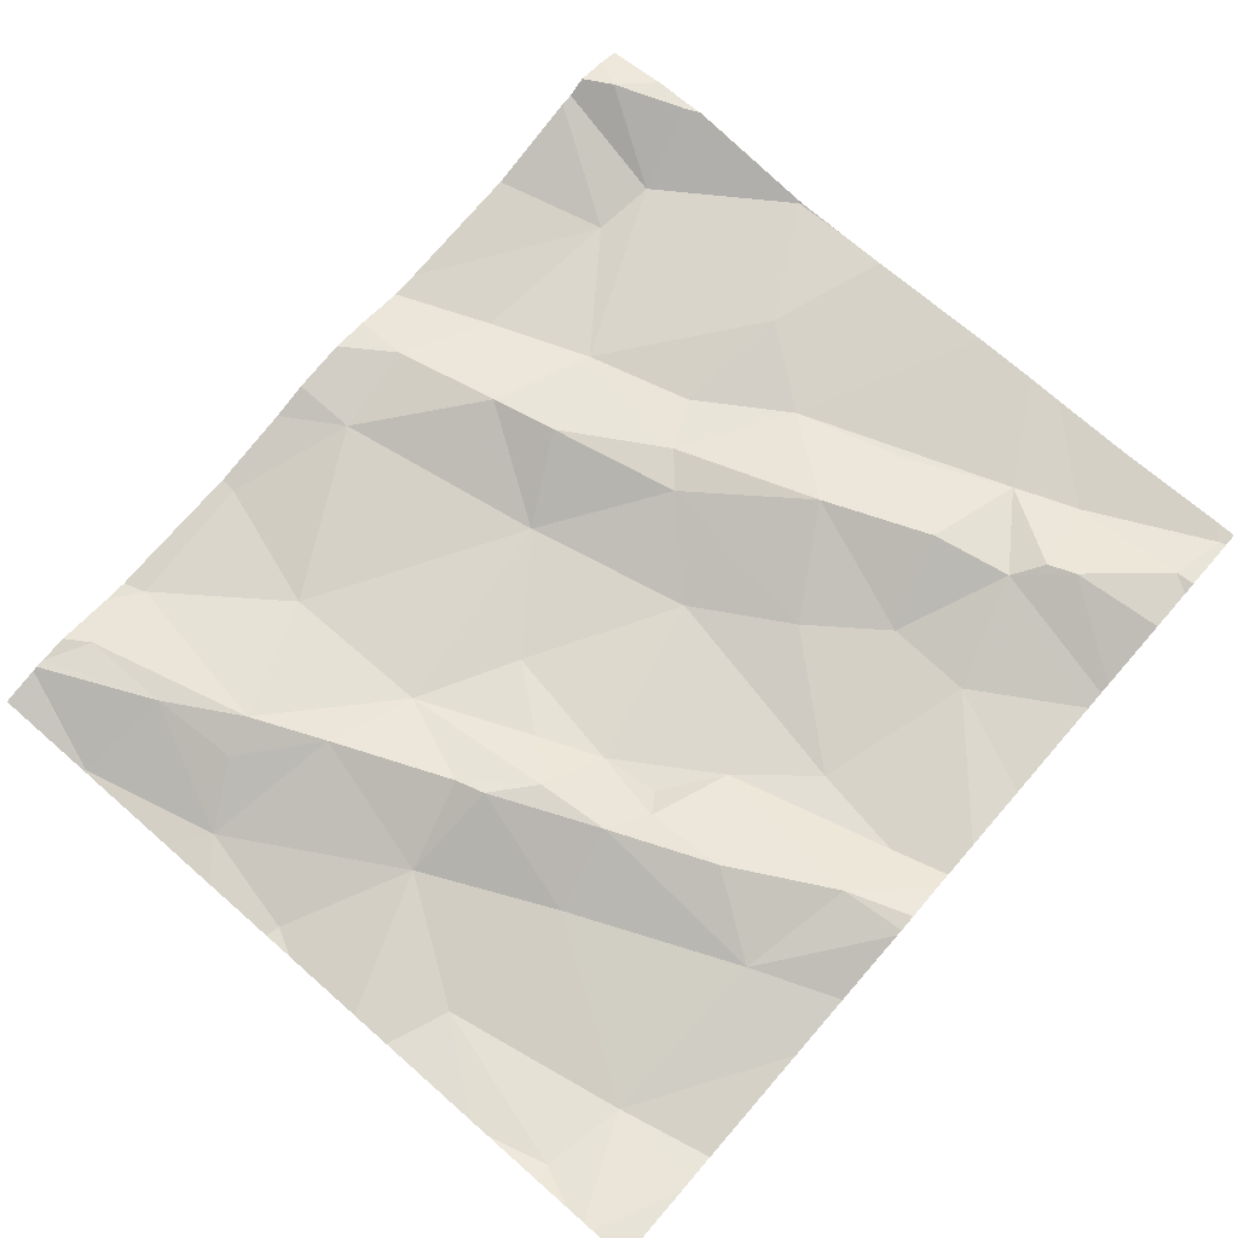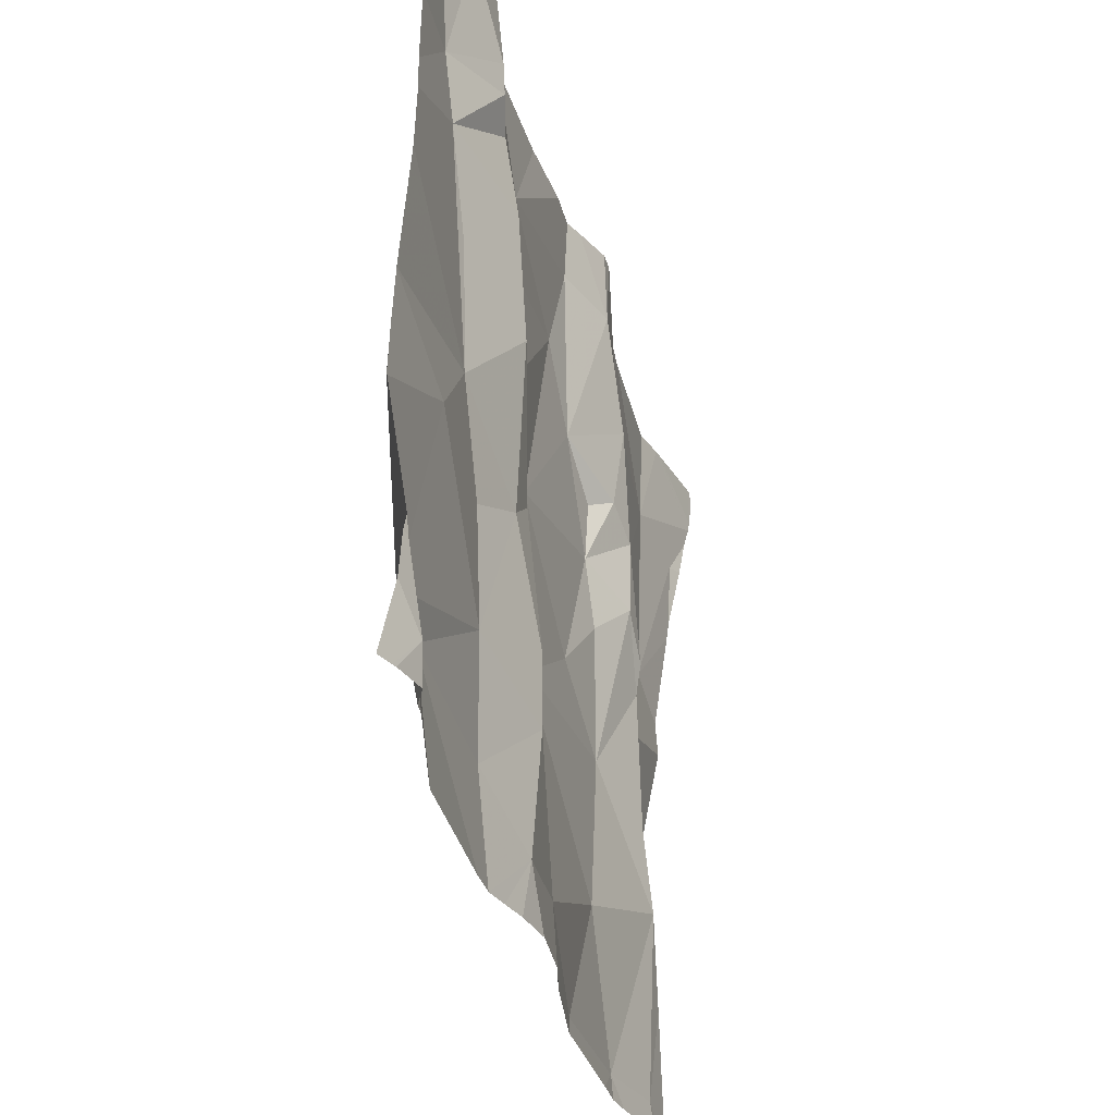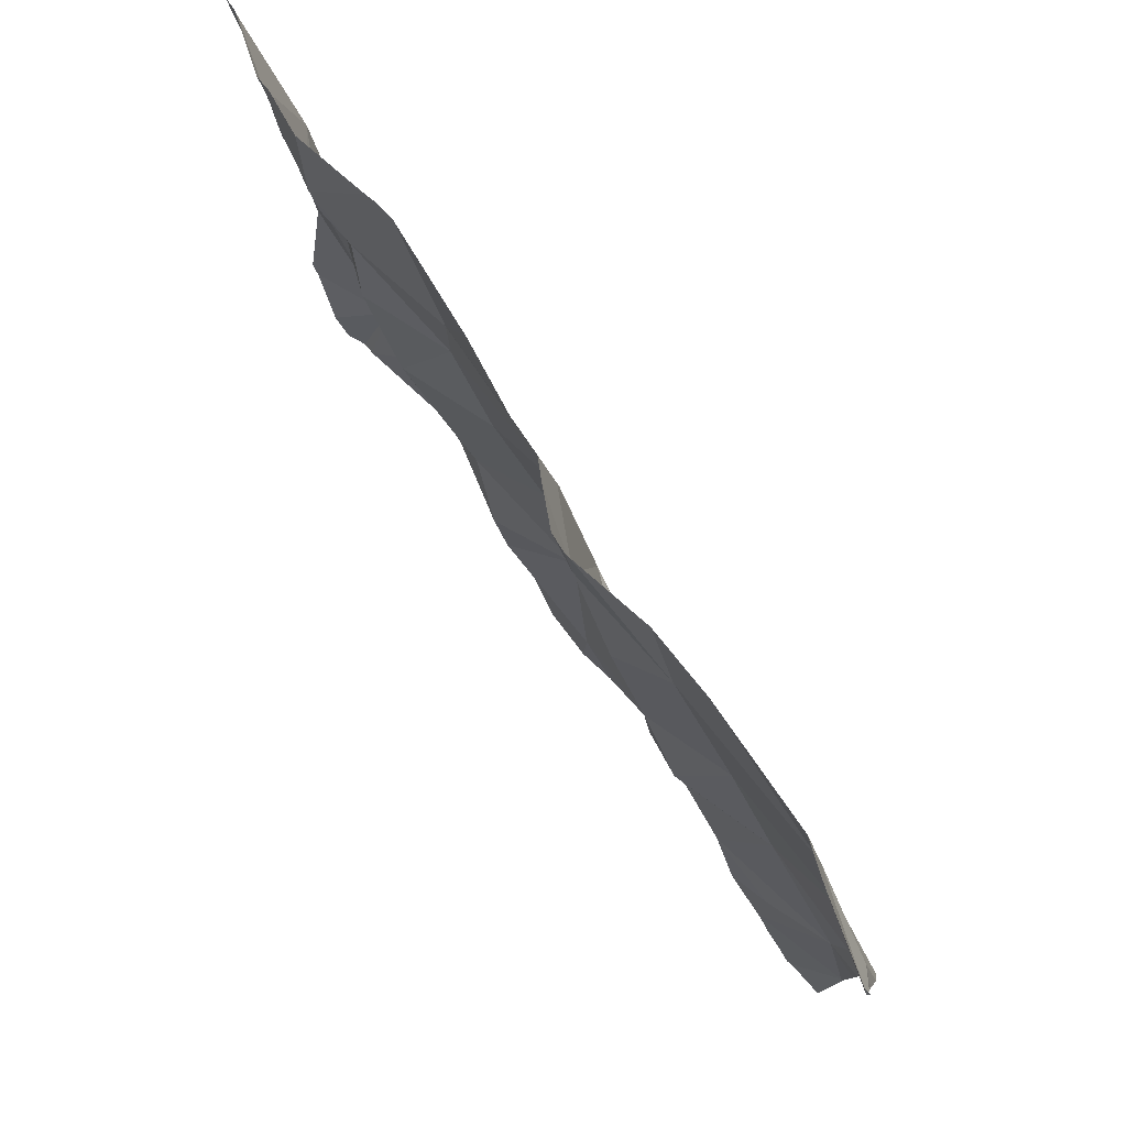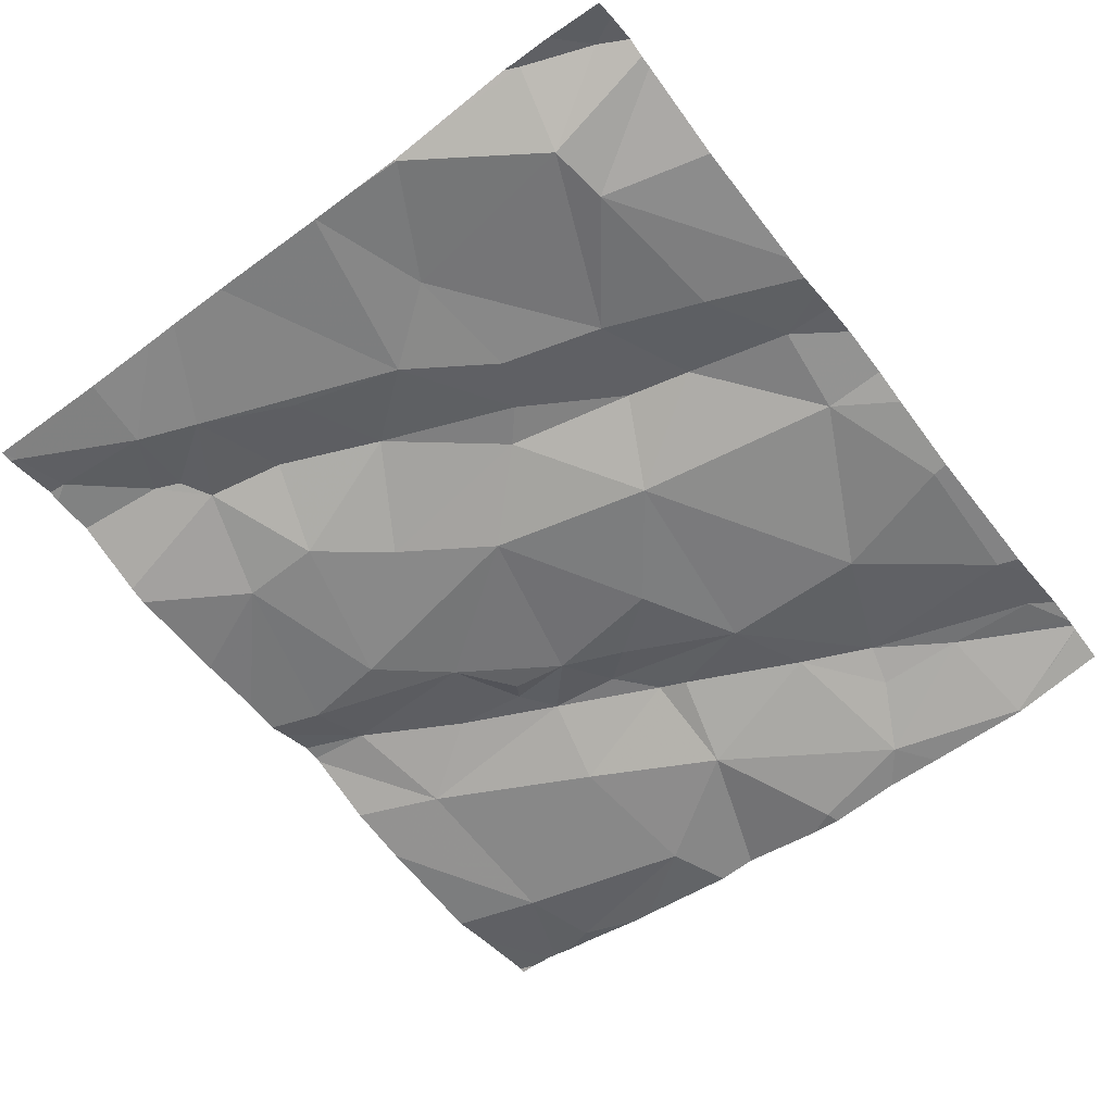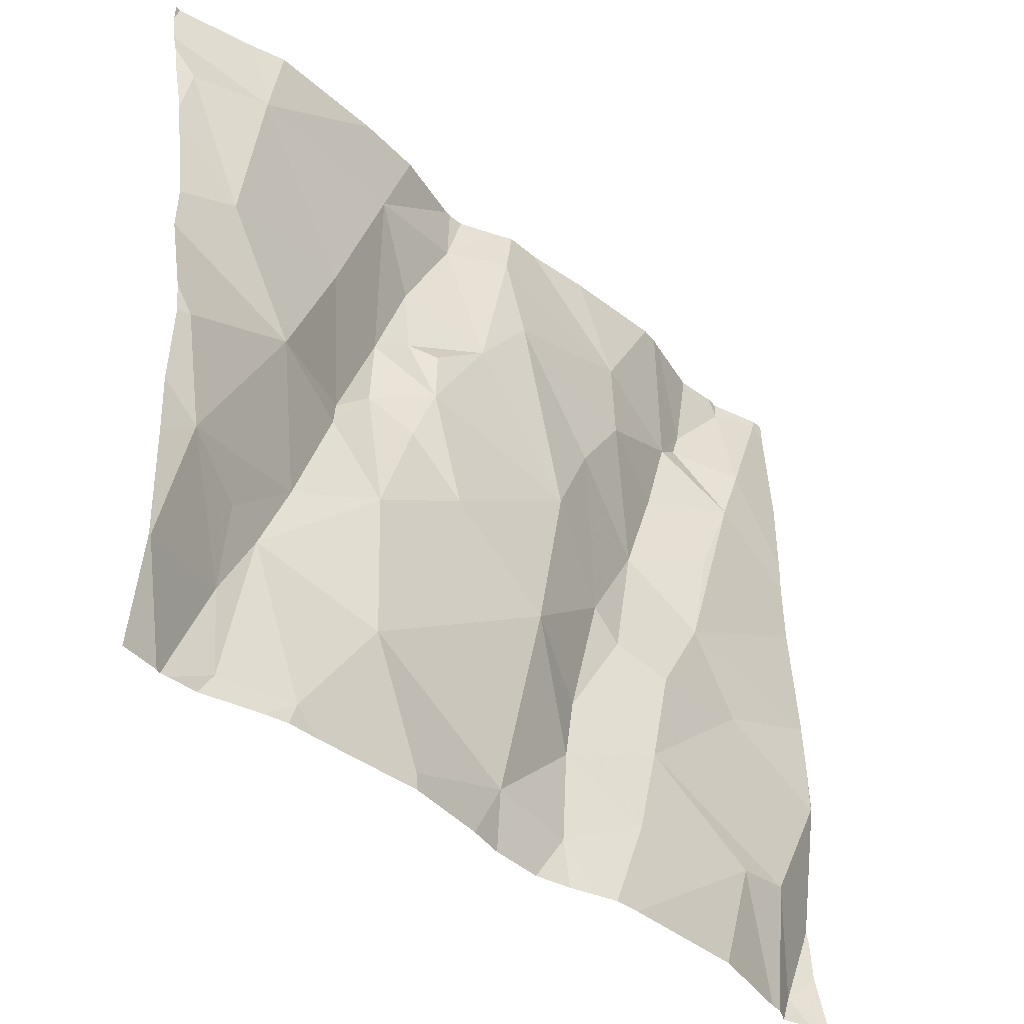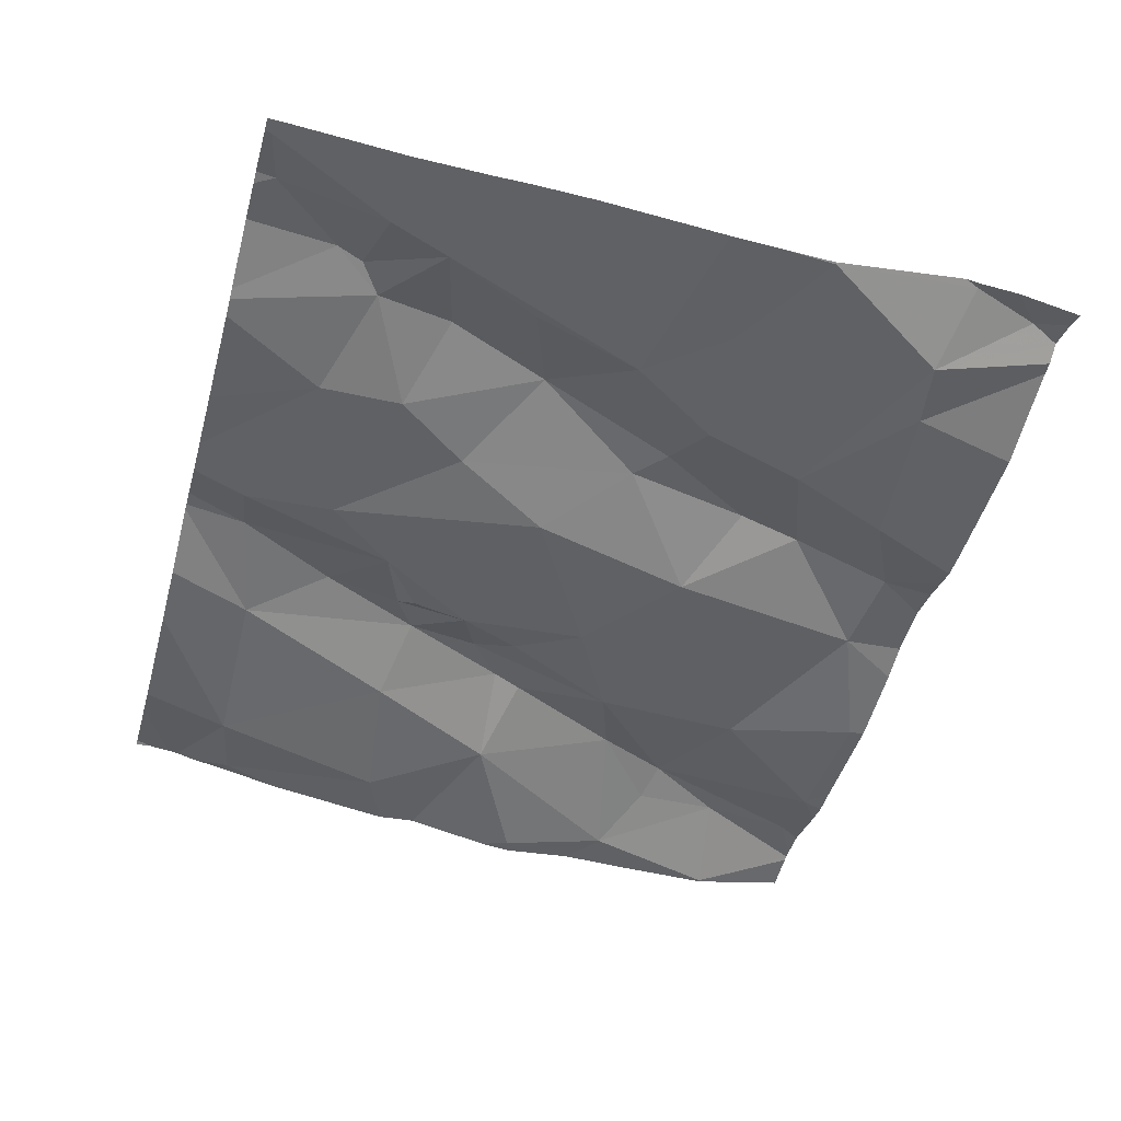
<metadata>
{"format":"obj","ext":"obj","renderer":"f3d","projection":"perspective","resolution":1024,"background":"white","views":[{"elev":75.8,"azim":131.1,"up":"+Z"},{"elev":-36.3,"azim":-73.4,"up":"+Y"},{"elev":78.9,"azim":58.0,"up":"+Y"},{"elev":-60.3,"azim":-52.3,"up":"+Z"},{"elev":-38.5,"azim":134.9,"up":"+Y"},{"elev":-45.2,"azim":-105.3,"up":"+Z"}]}
</metadata>
<code>
v -88.28 280.6 500.7
v -88.28 280.6 500.7
v -88.28 280.6 500.7
v -88.28 280.6 500.7
v -87.88 281.2 500.7
v -88.28 280.4 500.7
v -88.28 280.4 500.7
v -88.26 281.2 500.8
v -88.28 280.7 500.7
v -88.28 280.9 500.7
v -88.28 280.9 500.7
v -88.07 280.7 500.7
v -88.28 281 500.7
v -88.24 280.3 500.8
v -88.28 280.4 500.8
v -88.28 280.6 500.7
v -88.28 280.7 500.7
v -88.01 281.2 500.7
v -88.14 280.7 500.7
v -88.28 281.2 500.8
v -88.28 281.1 500.7
v -88.19 281.1 500.7
v -88.16 281 500.7
v -88.27 280.4 500.8
v -87.94 281.1 500.7
v -87.94 281 500.7
v -88.07 281.1 500.8
v -88.1 281.1 500.8
v -88.12 281.1 500.8
v -88.18 281.2 500.8
v -88.05 281.2 500.7
v -88.1 280.4 500.7
v -88.2 281.2 500.8
v -87.92 280.4 500.7
v -87.97 280.5 500.7
v -88.26 281.2 500.8
v -88.13 281.2 500.8
v -88.11 280.9 500.7
v -87.99 280.8 500.8
v -87.9 280.7 500.7
v -87.94 280.7 500.7
v -88 280.6 500.7
v -88.18 280.4 500.7
v -88.05 281 500.8
v -88.2 280.3 500.7
v -87.91 280.3 500.7
v -87.21 280.4 500.7
v -87.25 280.6 500.7
v -87.57 280.3 500.7
v -88.26 281.2 500.8
v -87.71 280.4 500.7
v -87.32 280.4 500.7
v -88.26 281.2 500.8
v -87.32 280.3 500.7
v -88.28 281.2 500.8
v -87.37 280.8 500.7
v -87.22 280.7 500.7
v -88.2 281.2 500.8
v -88.28 281.2 500.8
v -88.22 280.3 500.7
v -87.84 280.5 500.7
v -87.82 280.3 500.7
v -87.58 280.8 500.7
v -87.63 280.7 500.7
v -87.61 280.9 500.7
v -87.86 280.6 500.7
v -87.41 280.6 500.7
v -87.47 280.7 500.7
v -87.59 280.9 500.7
v -87.54 280.9 500.8
v -87.41 280.3 500.7
v -87.33 280.5 500.7
v -87.37 280.5 500.7
v -87.76 280.6 500.7
v -87.52 280.5 500.7
v -87.44 280.9 500.7
v -87.53 281.1 500.7
v -87.69 281 500.7
v -87.62 280.9 500.7
v -87.52 280.6 500.7
v -87.32 281.1 500.7
v -87.28 280.9 500.7
v -87.22 281.1 500.7
v -88.07 280.3 500.7
v -87.88 280.3 500.7
v -87.66 281.2 500.8
v -87.6 281 500.8
v -88.26 280.3 500.7
v -87.53 280.8 500.7
v -88.18 280.3 500.7
v -87.81 280.8 500.7
v -87.87 280.9 500.7
v -87.74 281.2 500.7
v -87.76 281.1 500.7
v -87.48 280.8 500.7
v -88.26 280.3 500.7
v -87.2 280.5 500.7
v -87.2 280.4 500.7
v -87.2 280.7 500.7
v -87.2 280.8 500.7
v -87.2 281.2 500.7
v -87.2 281.1 500.7
v -87.2 281 500.7
v -87.2 281 500.7
v -87.2 280.4 500.7
v -87.2 281.2 500.7
v -87.2 280.9 500.7
v -87.2 280.6 500.7
v -87.2 280.7 500.7
v -87.2 281.2 500.7
v -87.2 281.2 500.7
v -88.27 281.2 500.8
v -88.28 280.3 500.7
v -87.67 280.3 500.7
v -87.57 280.3 500.7
v -87.27 280.3 500.7
v -87.26 280.3 500.7
v -87.82 280.3 500.7
v -87.77 280.3 500.7
v -87.85 280.3 500.7
v -87.37 280.3 500.7
v -87.4 280.3 500.7
v -87.3 280.3 500.7
v -87.71 280.3 500.7
v -87.43 280.3 500.7
v -87.25 280.3 500.7
v -87.25 280.3 500.7
v -87.2 280.3 500.7
v -88.04 281.2 500.7
v -87.8 281.2 500.7
v -87.66 281.2 500.8
v -87.57 281.2 500.7
v -87.76 281.2 500.7
v -87.67 281.2 500.8
v -87.74 281.2 500.7
v -87.35 281.2 500.7
v -87.31 281.2 500.7
v -87.49 281.2 500.7
v -87.3 281.2 500.7
v -87.21 281.2 500.8
v -87.69 281.2 500.8
v -87.3 281.2 500.7
v -87.22 281.2 500.7
v -87.2 281.2 500.7
f 2 4 1
f 6 14 7
f 10 12 11
f 11 23 13
f 7 24 15
f 3 4 2
f 9 12 10
f 134 86 131
f 17 19 12
f 1 4 19
f 20 8 55
f 21 22 8
f 13 22 21
f 15 24 16
f 16 4 3
f 26 25 27
f 28 22 23
f 28 29 22
f 133 93 86
f 8 22 33
f 32 34 35
f 8 33 58
f 28 23 27
f 39 38 12
f 24 4 16
f 40 39 41
f 1 19 17
f 39 12 41
f 41 12 42
f 132 77 81
f 34 32 46
f 17 12 9
f 90 43 45
f 23 22 13
f 21 8 20
f 23 38 44
f 12 38 23
f 29 33 22
f 39 44 38
f 12 23 11
f 26 44 39
f 30 29 37
f 29 28 27
f 14 24 7
f 88 6 113
f 42 12 19
f 27 44 26
f 44 27 23
f 41 42 35
f 27 25 18
f 24 43 4
f 35 42 19
f 4 43 19
f 43 24 14
f 43 32 35
f 19 43 35
f 43 14 60
f 31 27 129
f 97 47 98
f 49 51 114
f 52 54 116
f 57 56 48
f 56 57 99
f 51 61 62
f 64 63 65
f 61 66 41
f 61 35 34
f 56 67 48
f 68 67 56
f 70 69 65
f 131 77 132
f 54 71 121
f 67 72 48
f 54 52 73
f 74 51 75
f 47 48 52
f 70 76 77
f 78 65 79
f 80 75 73
f 73 67 80
f 82 81 76
f 116 54 123
f 77 86 87
f 73 71 54
f 65 89 70
f 83 82 103
f 130 25 93
f 61 51 74
f 78 79 69
f 62 34 85
f 65 78 91
f 40 91 92
f 75 71 73
f 66 74 40
f 73 72 67
f 74 91 40
f 73 52 72
f 51 62 119
f 74 66 61
f 75 51 49
f 77 87 70
f 130 93 133
f 78 94 91
f 87 86 78
f 86 93 78
f 94 26 92
f 25 26 94
f 87 78 69
f 25 94 93
f 94 92 91
f 95 68 56
f 95 56 76
f 39 40 92
f 26 39 92
f 86 77 131
f 95 76 70
f 91 64 65
f 133 86 135
f 129 27 18
f 48 72 52
f 81 77 76
f 81 83 101
f 56 82 76
f 89 65 63
f 82 56 100
f 115 49 114
f 57 48 108
f 114 51 124
f 81 82 83
f 80 67 68
f 31 29 27
f 47 52 117
f 63 80 89
f 80 68 89
f 71 75 49
f 34 62 61
f 41 35 61
f 40 41 66
f 87 69 70
f 71 49 115
f 132 81 138
f 137 106 142
f 94 78 93
f 74 75 80
f 64 80 63
f 80 64 74
f 68 95 89
f 91 74 64
f 89 95 70
f 37 29 31
f 69 79 65
f 97 48 47
f 45 43 60
f 5 25 130
f 98 47 105
f 99 57 109
f 100 56 99
f 85 34 46
f 101 83 102
f 90 32 43
f 102 83 104
f 18 25 5
f 103 82 107
f 104 83 103
f 60 14 96
f 105 47 126
f 106 81 101
f 46 32 84
f 107 82 100
f 84 32 90
f 108 48 97
f 36 8 58
f 109 57 108
f 30 33 29
f 106 110 139
f 96 14 88
f 110 111 140
f 88 14 6
f 117 52 116
f 58 33 30
f 118 62 120
f 119 62 118
f 59 20 55
f 120 62 85
f 121 71 122
f 55 8 112
f 50 8 36
f 122 71 125
f 123 54 121
f 53 8 50
f 124 51 119
f 125 71 115
f 126 47 117
f 112 8 53
f 127 105 126
f 128 105 127
f 135 86 141
f 136 81 137
f 137 81 106
f 138 81 136
f 139 110 143
f 140 111 144
f 141 86 134
f 142 106 139
f 143 110 140

</code>
